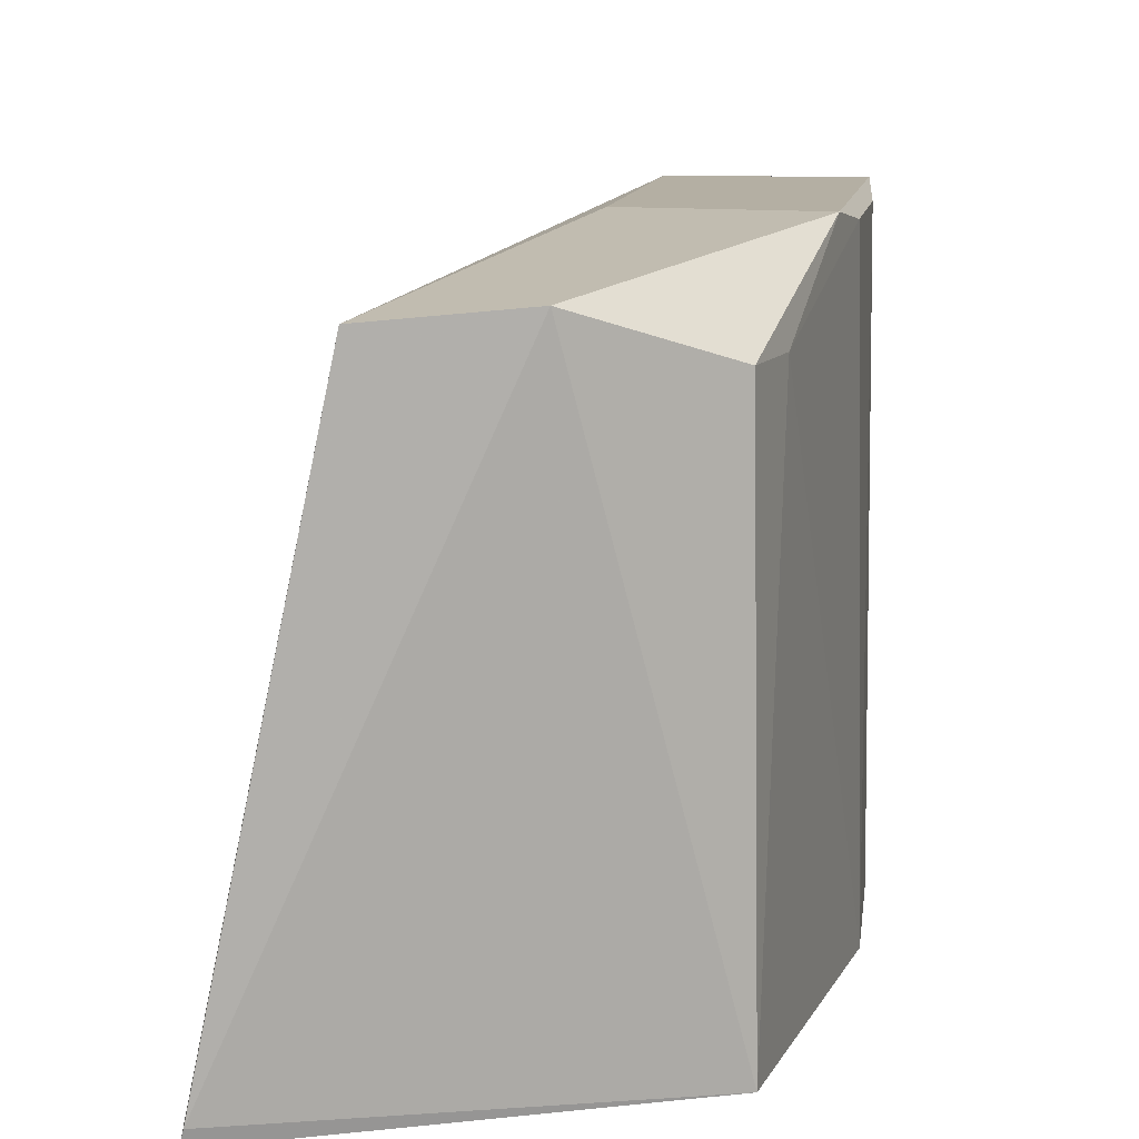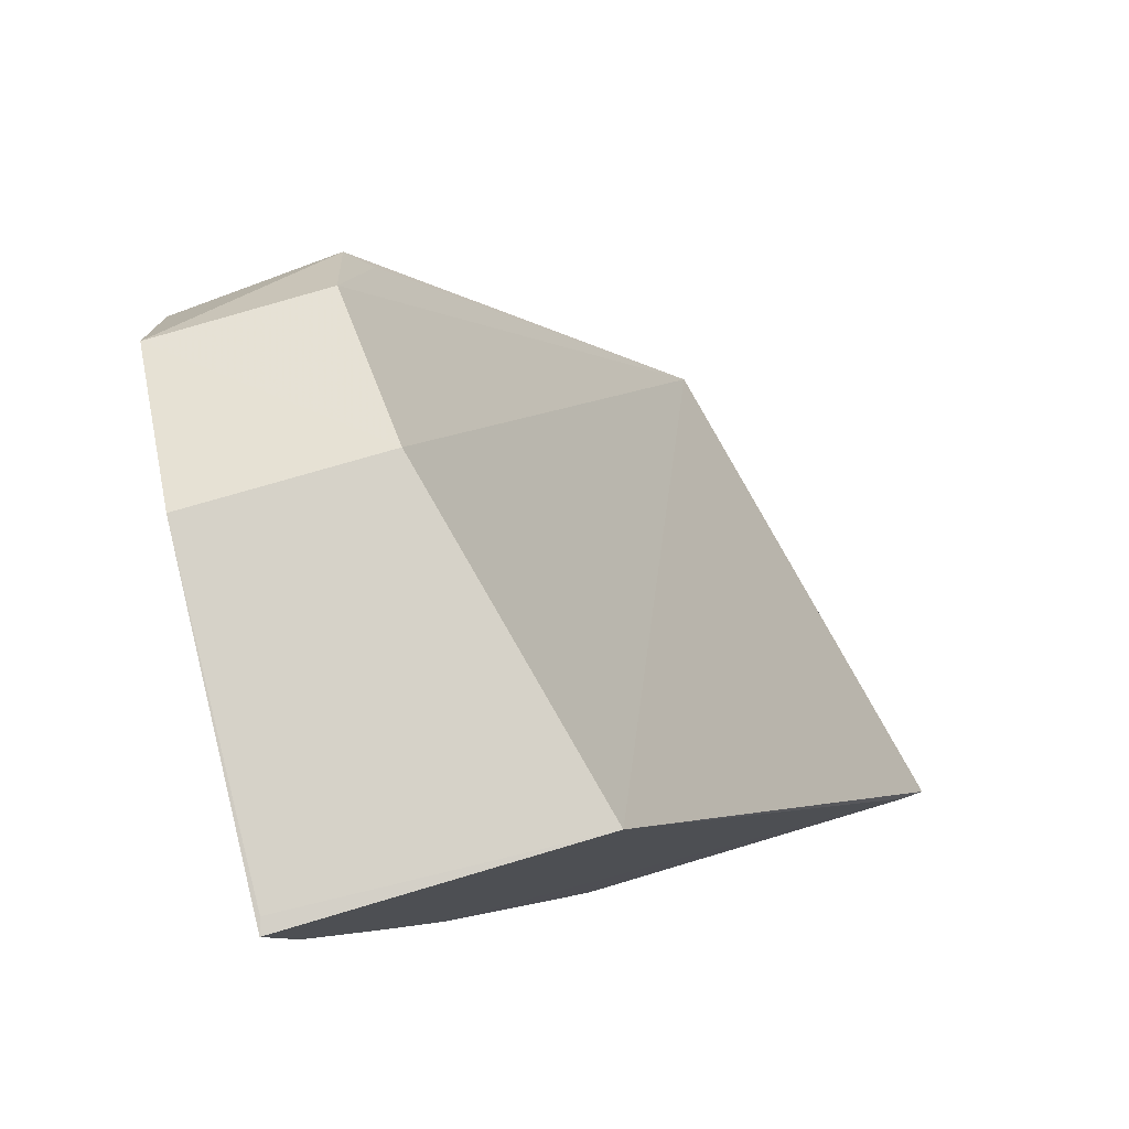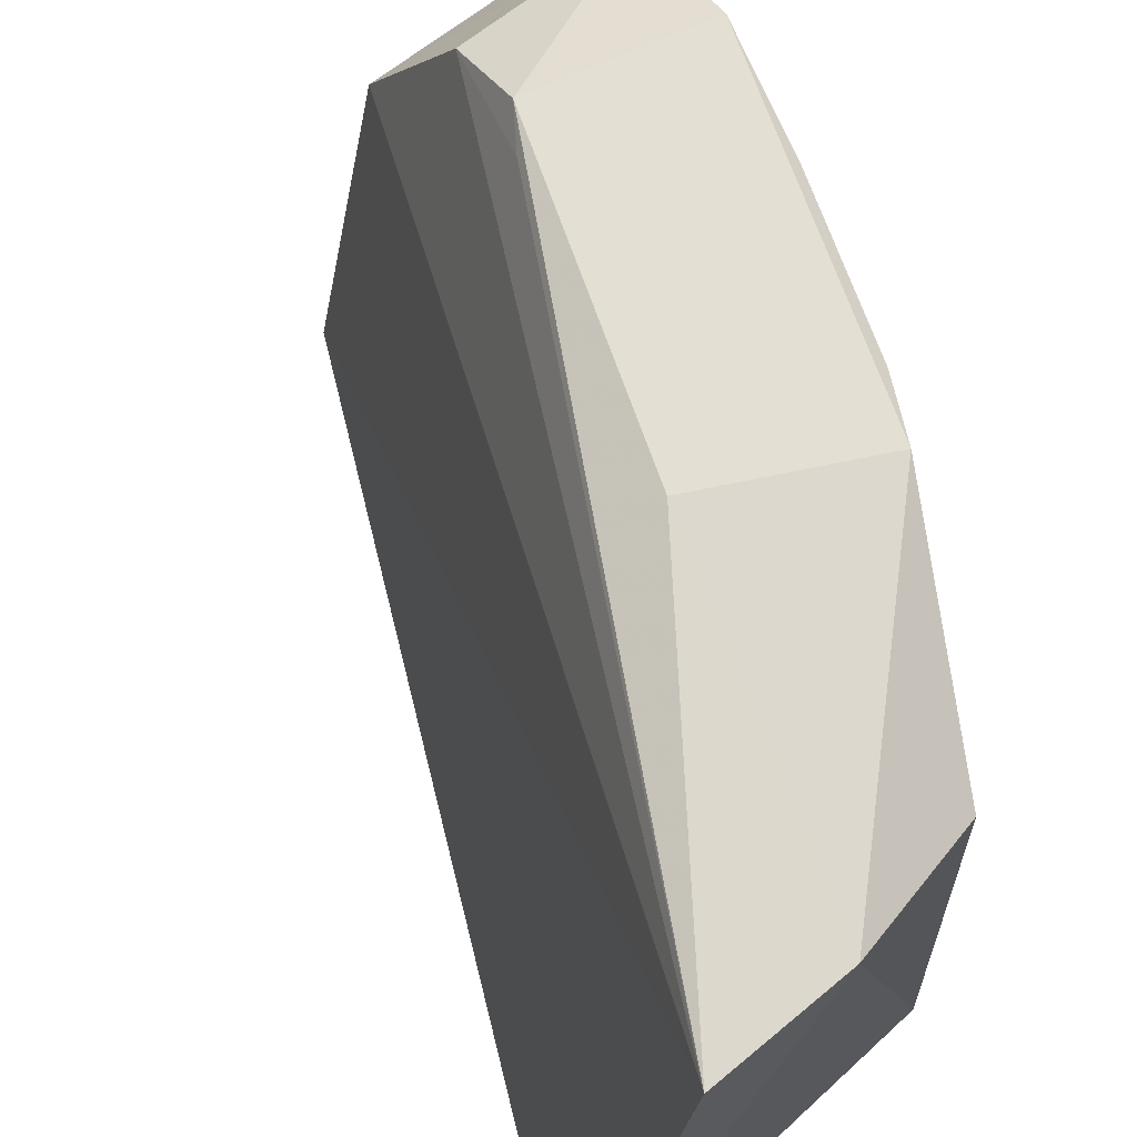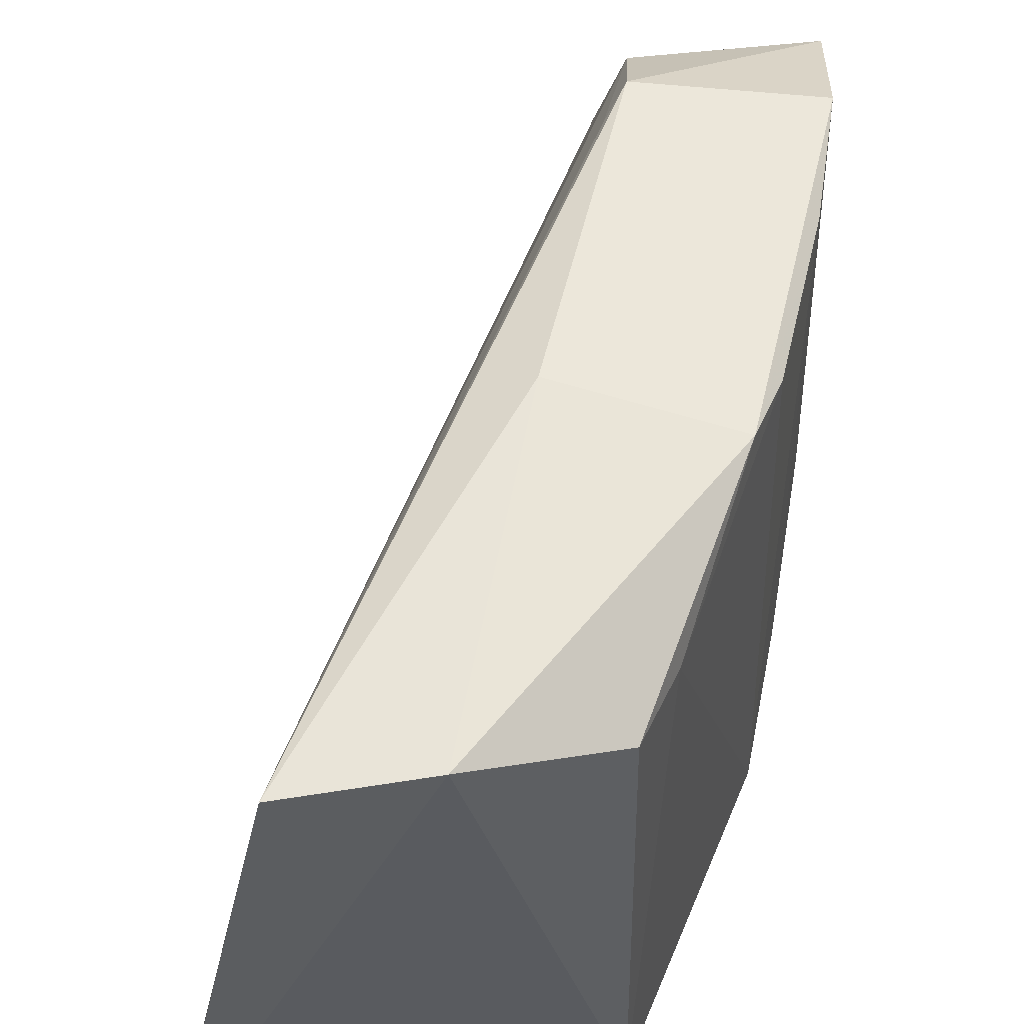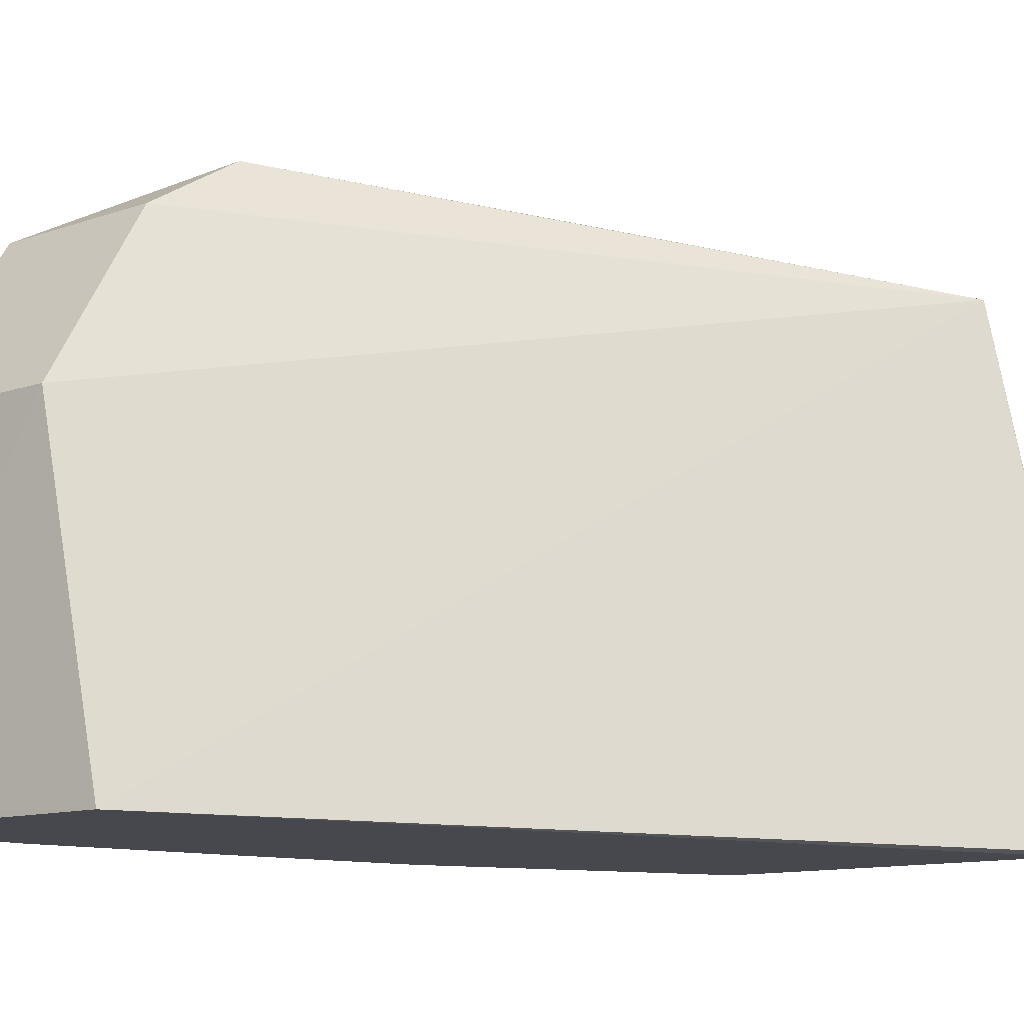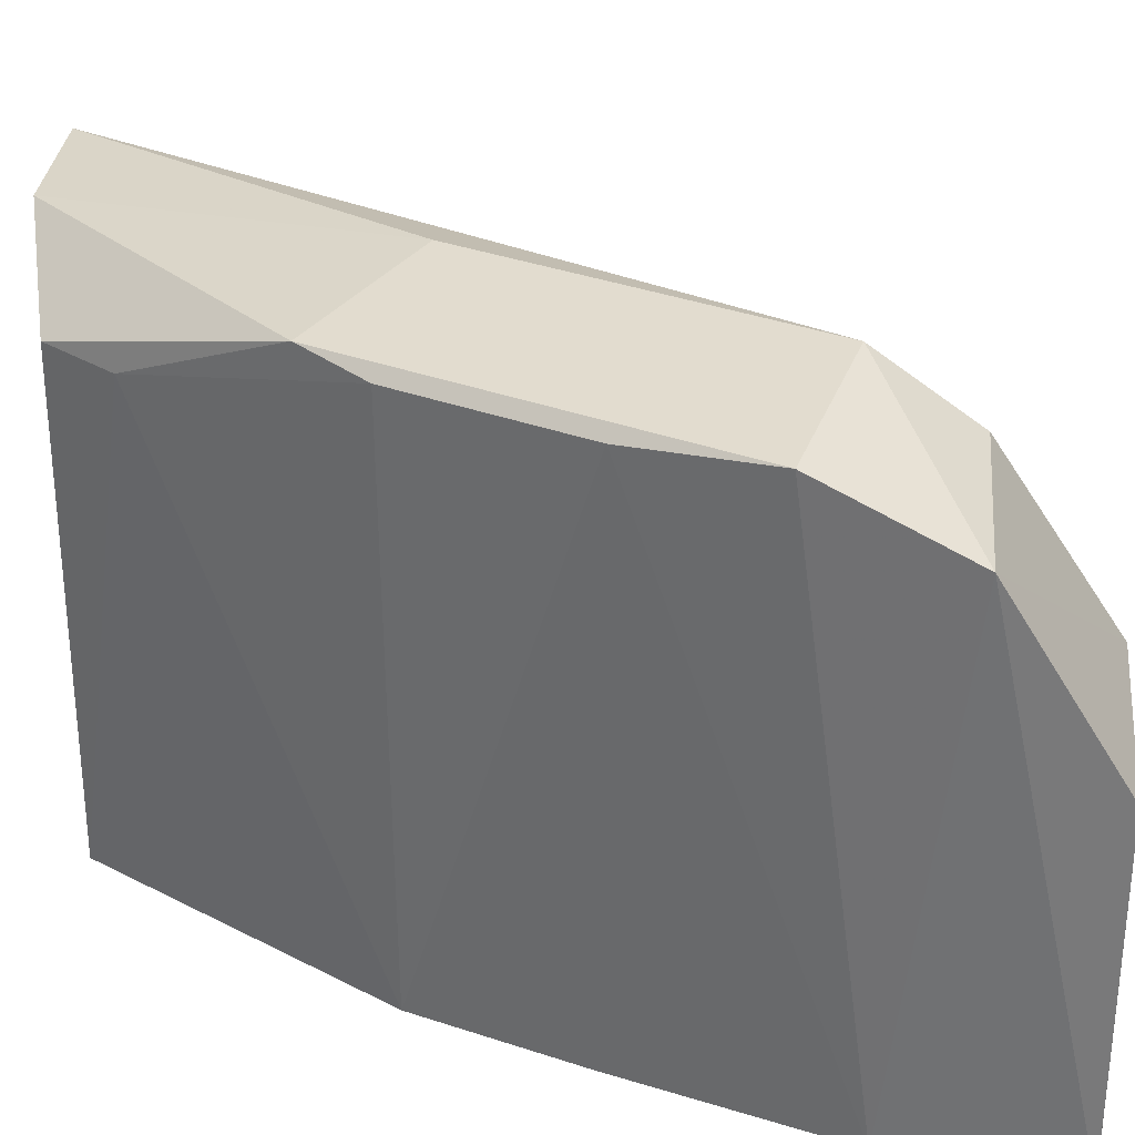
<metadata>
{"format":"obj","ext":"obj","renderer":"f3d","projection":"perspective","resolution":1024,"background":"white","views":[{"elev":11.2,"azim":170.1,"up":"+Y"},{"elev":79.3,"azim":-17.0,"up":"+Z"},{"elev":66.6,"azim":142.6,"up":"+Y"},{"elev":51.8,"azim":174.4,"up":"+Y"},{"elev":-12.2,"azim":41.1,"up":"+Y"},{"elev":34.6,"azim":-82.9,"up":"+Y"}]}
</metadata>
<code>
v -0.1301 0.2626 -0.01262
v -0.09397 0.2355 -0.08126
v -0.1029 0.2782 -0.08143
v -0.1136 0.2789 -0.08105
v -0.1374 0.2355 -0.05519
v -0.09422 0.2367 -0.08146
v -0.13 0.2817 -0.02905
v -0.1238 0.2353 -0.01283
v -0.1254 0.2355 -0.07838
v -0.1311 0.2771 -0.02171
v -0.1214 0.2817 -0.05461
v -0.141 0.2809 -0.04215
v -0.1471 0.2355 -0.01212
v -0.09614 0.2353 -0.07851
v -0.1281 0.2809 -0.03191
v -0.145 0.2771 -0.02129
v -0.1339 0.2817 -0.06054
v -0.1467 0.2367 -0.01209
v -0.1459 0.2355 -0.02549
v -0.1435 0.2817 -0.03198
v -0.128 0.2752 -0.07261
v -0.1364 0.2809 -0.05561
v -0.1455 0.2628 -0.01237
v -0.1413 0.2355 -0.04247
v -0.1249 0.2752 -0.0779
f 6 3 2
f 6 4 3
f 8 2 3
f 8 3 1
f 9 4 6
f 9 6 2
f 10 1 3
f 11 7 3
f 11 3 4
f 14 8 5
f 14 5 9
f 14 9 2
f 14 2 8
f 15 10 3
f 15 3 7
f 15 7 10
f 16 10 7
f 16 1 10
f 17 11 4
f 17 7 11
f 18 13 8
f 18 8 1
f 19 8 13
f 19 13 16
f 20 16 7
f 20 19 16
f 20 12 19
f 20 17 12
f 20 7 17
f 21 9 5
f 22 5 12
f 22 12 17
f 22 21 5
f 22 17 21
f 23 16 13
f 23 13 18
f 23 18 1
f 23 1 16
f 24 19 12
f 24 12 5
f 24 5 8
f 24 8 19
f 25 21 17
f 25 17 4
f 25 4 9
f 25 9 21

</code>
